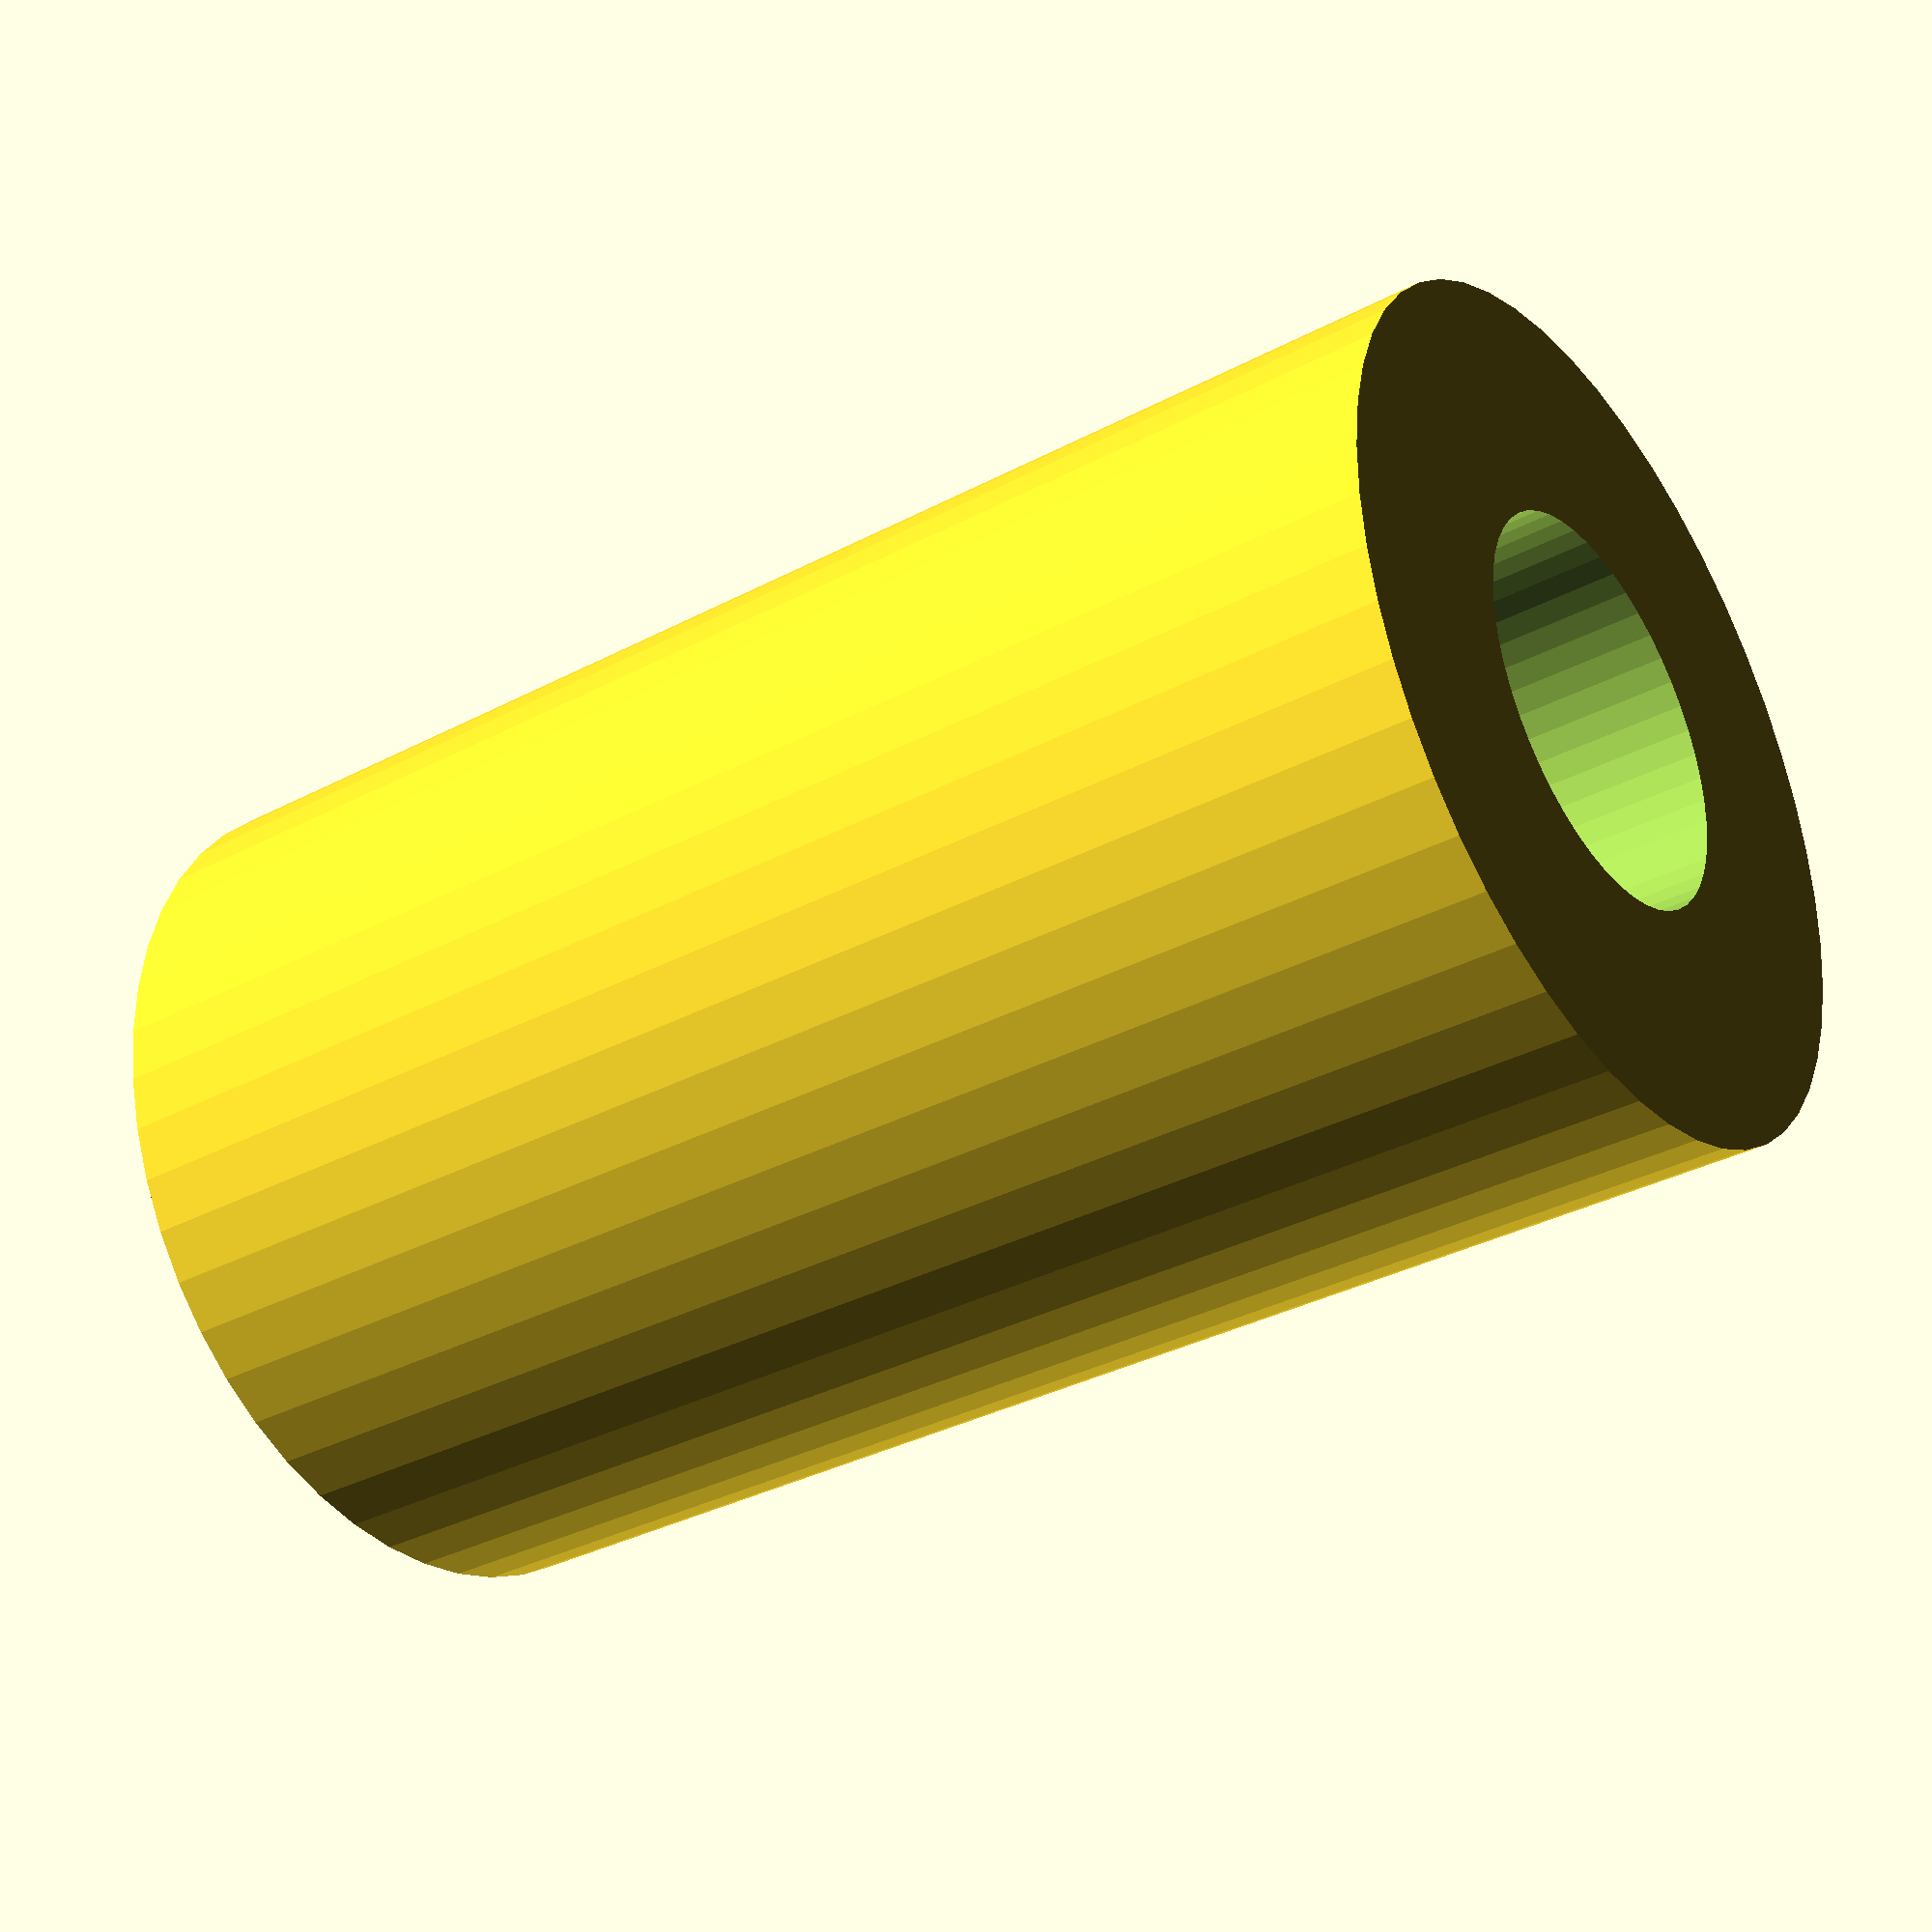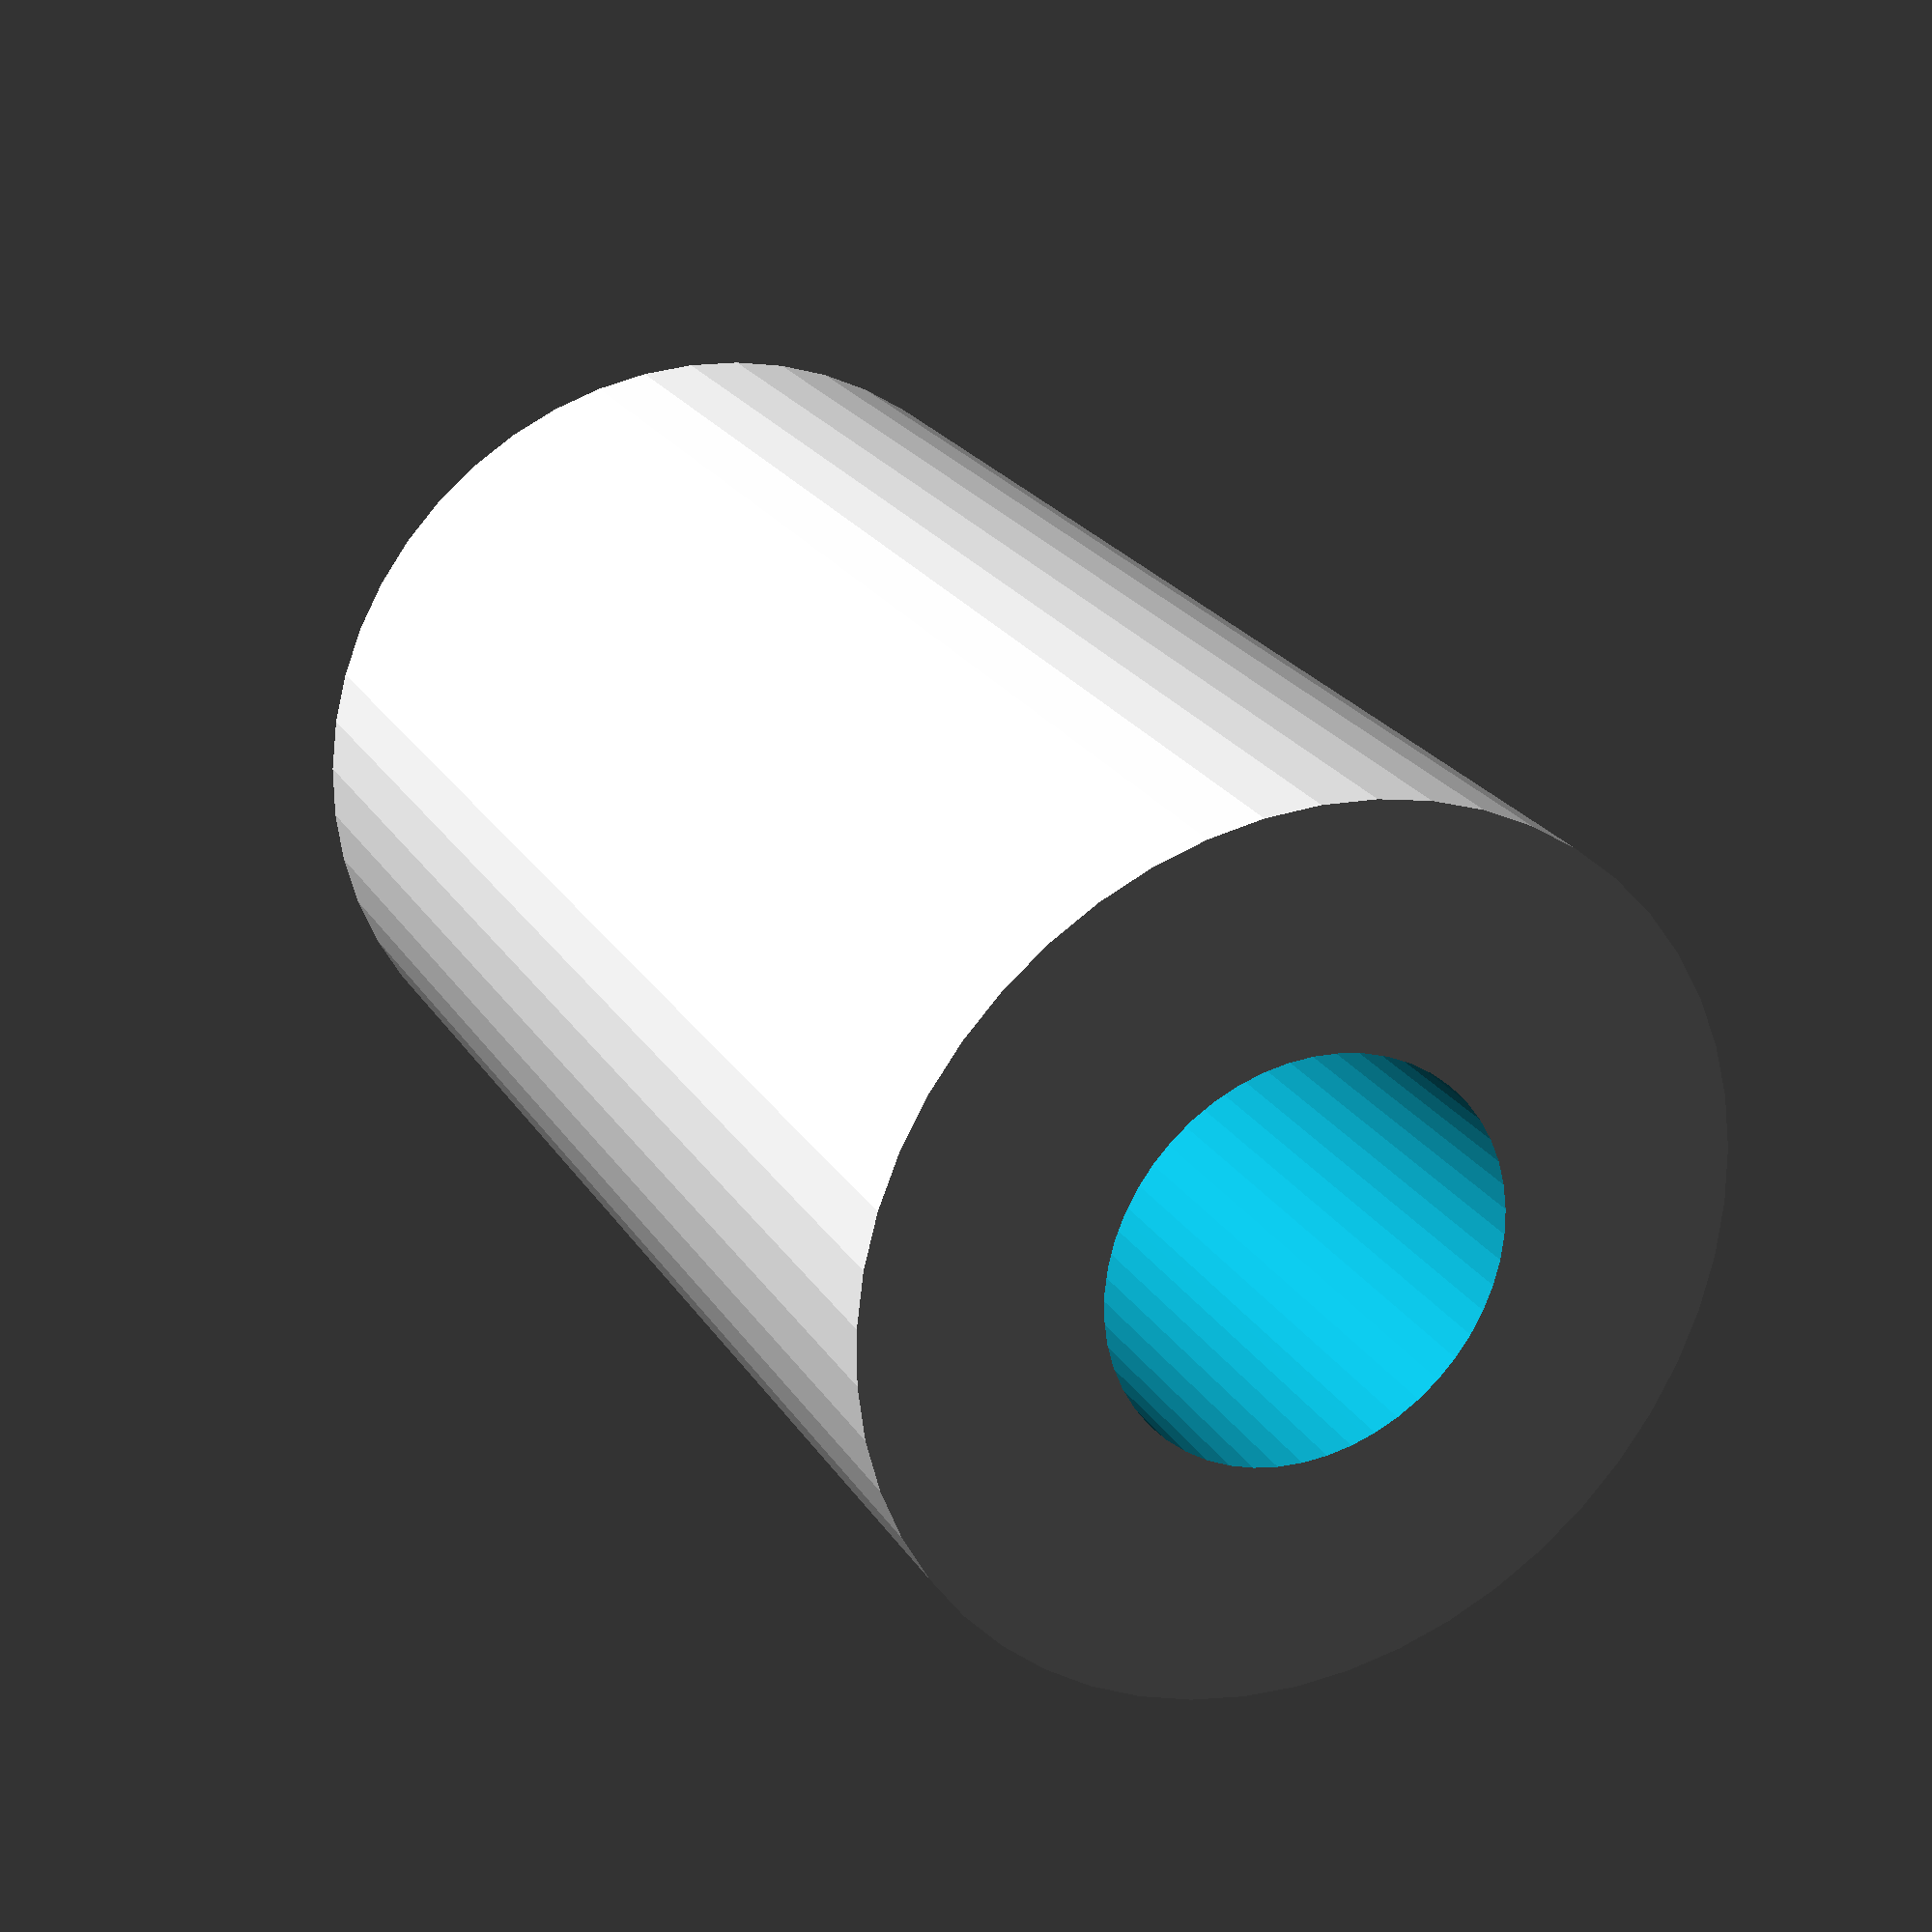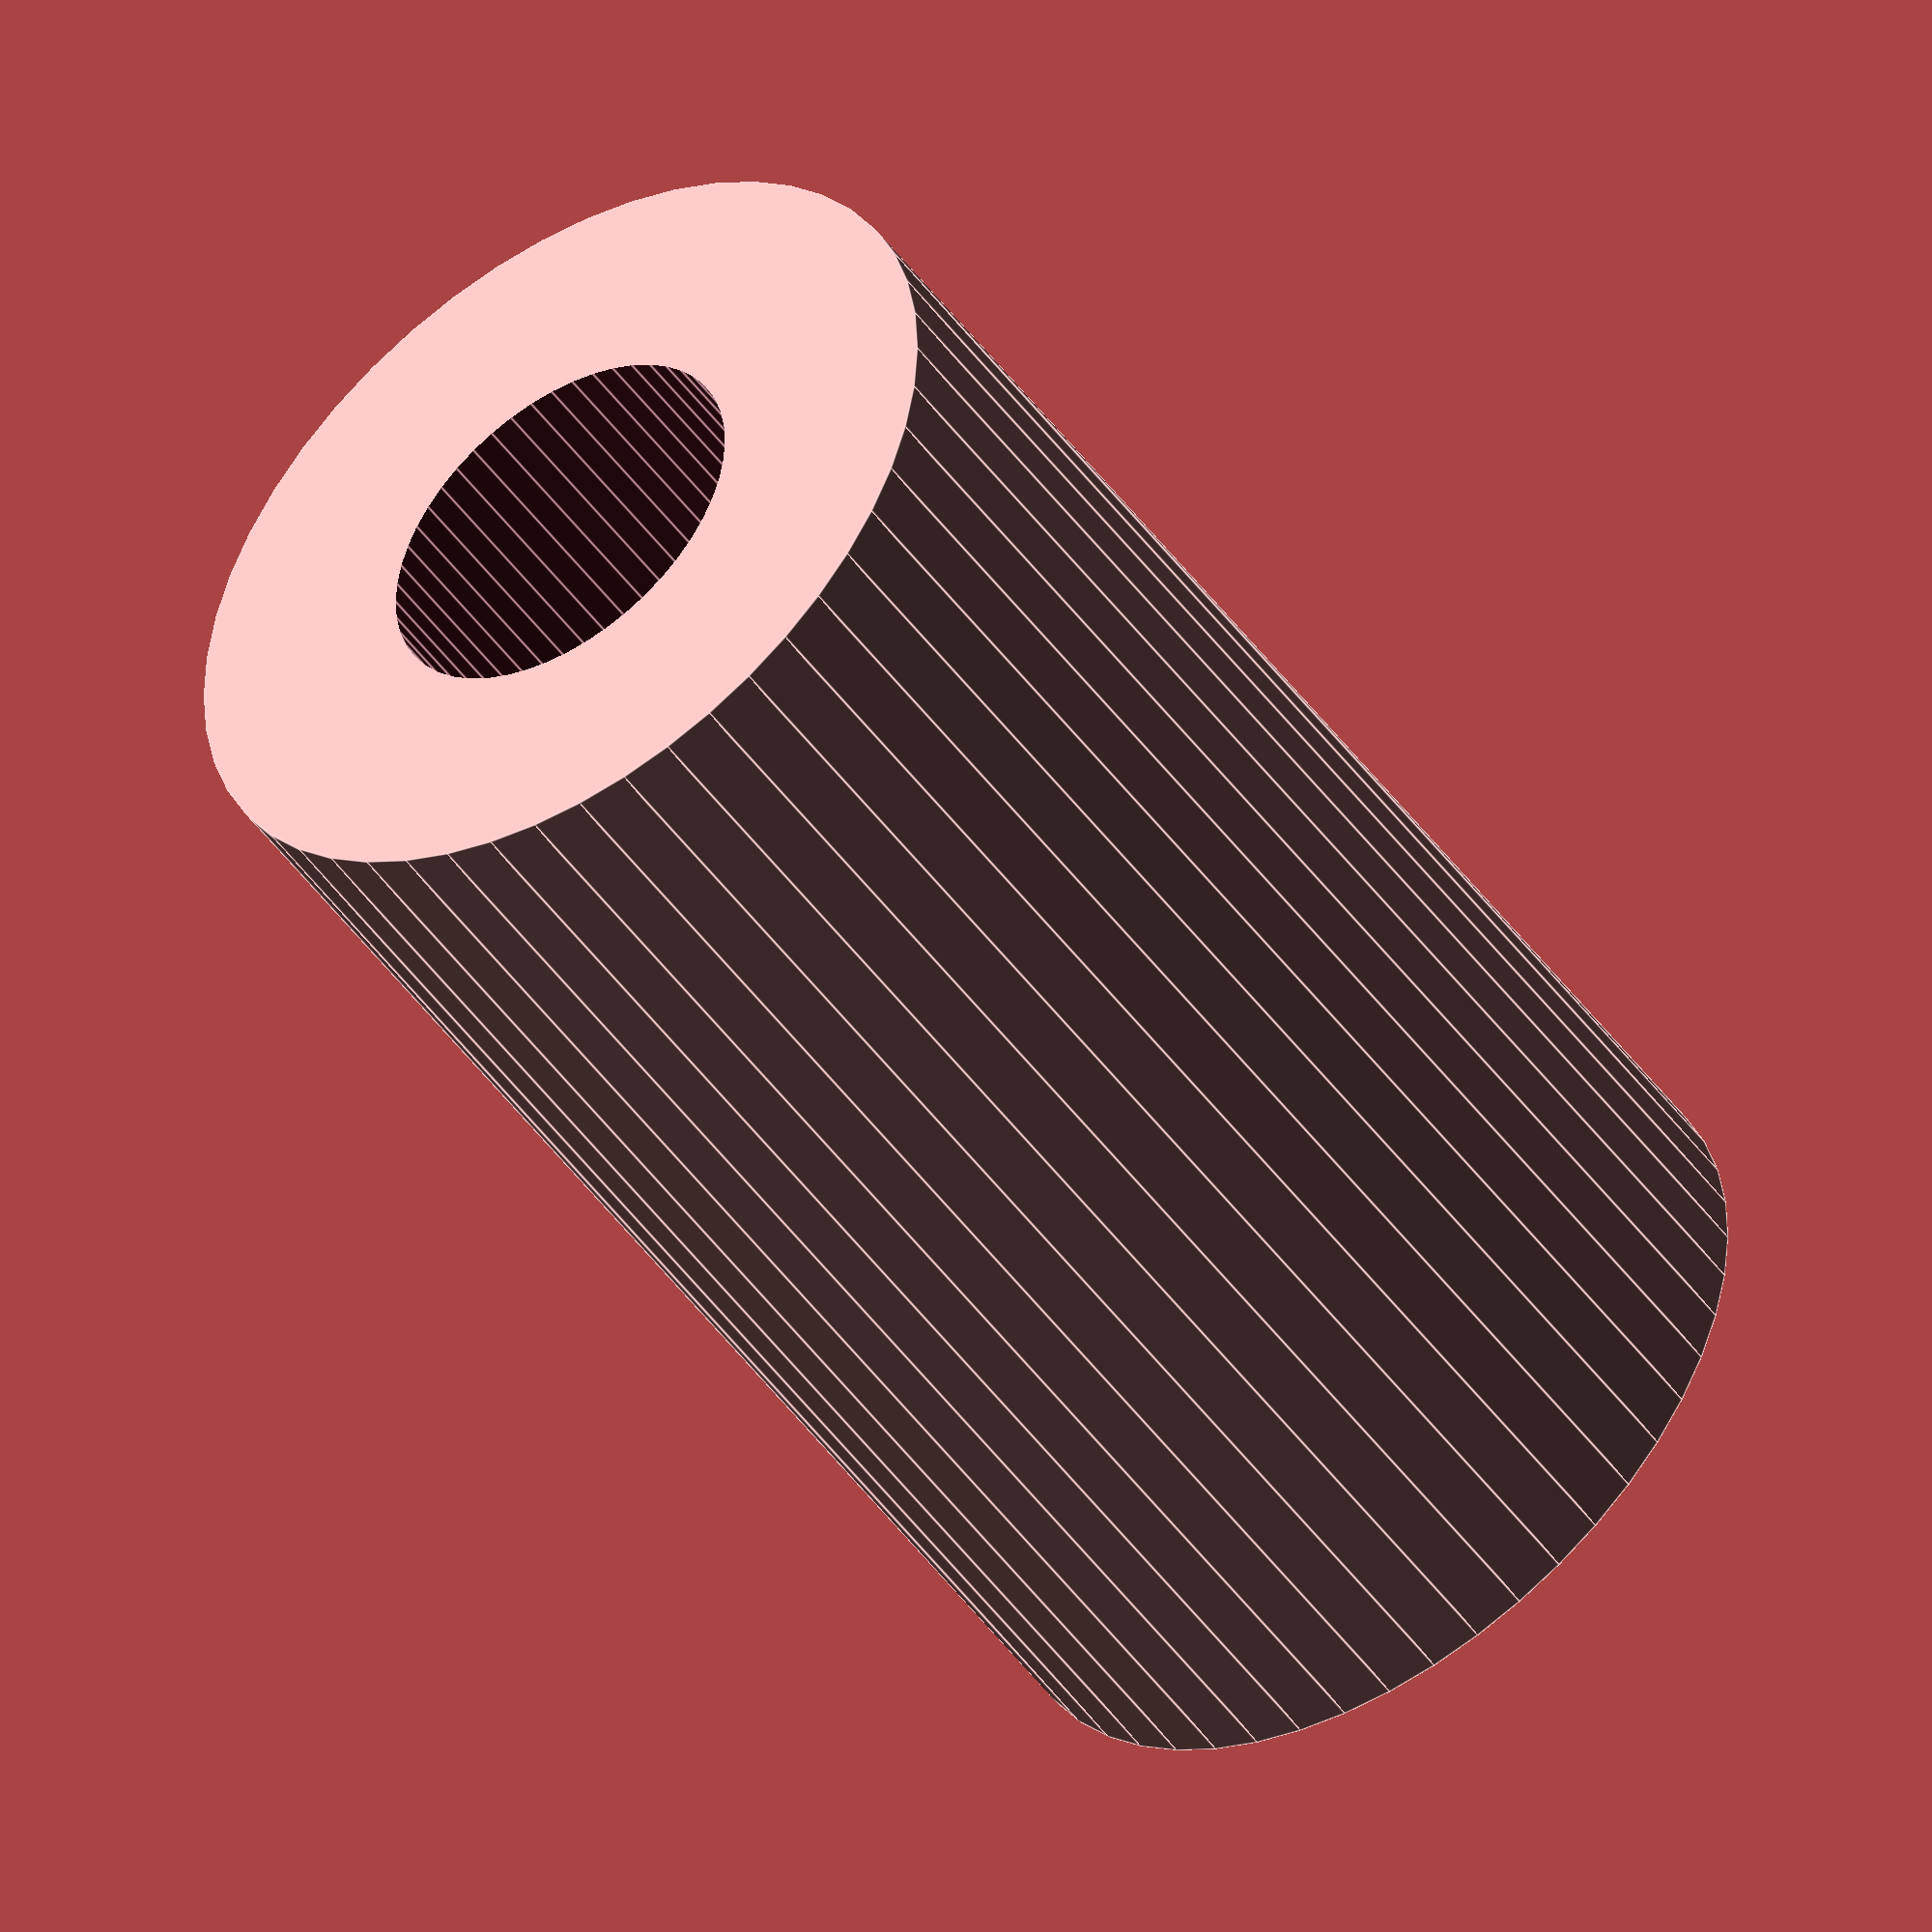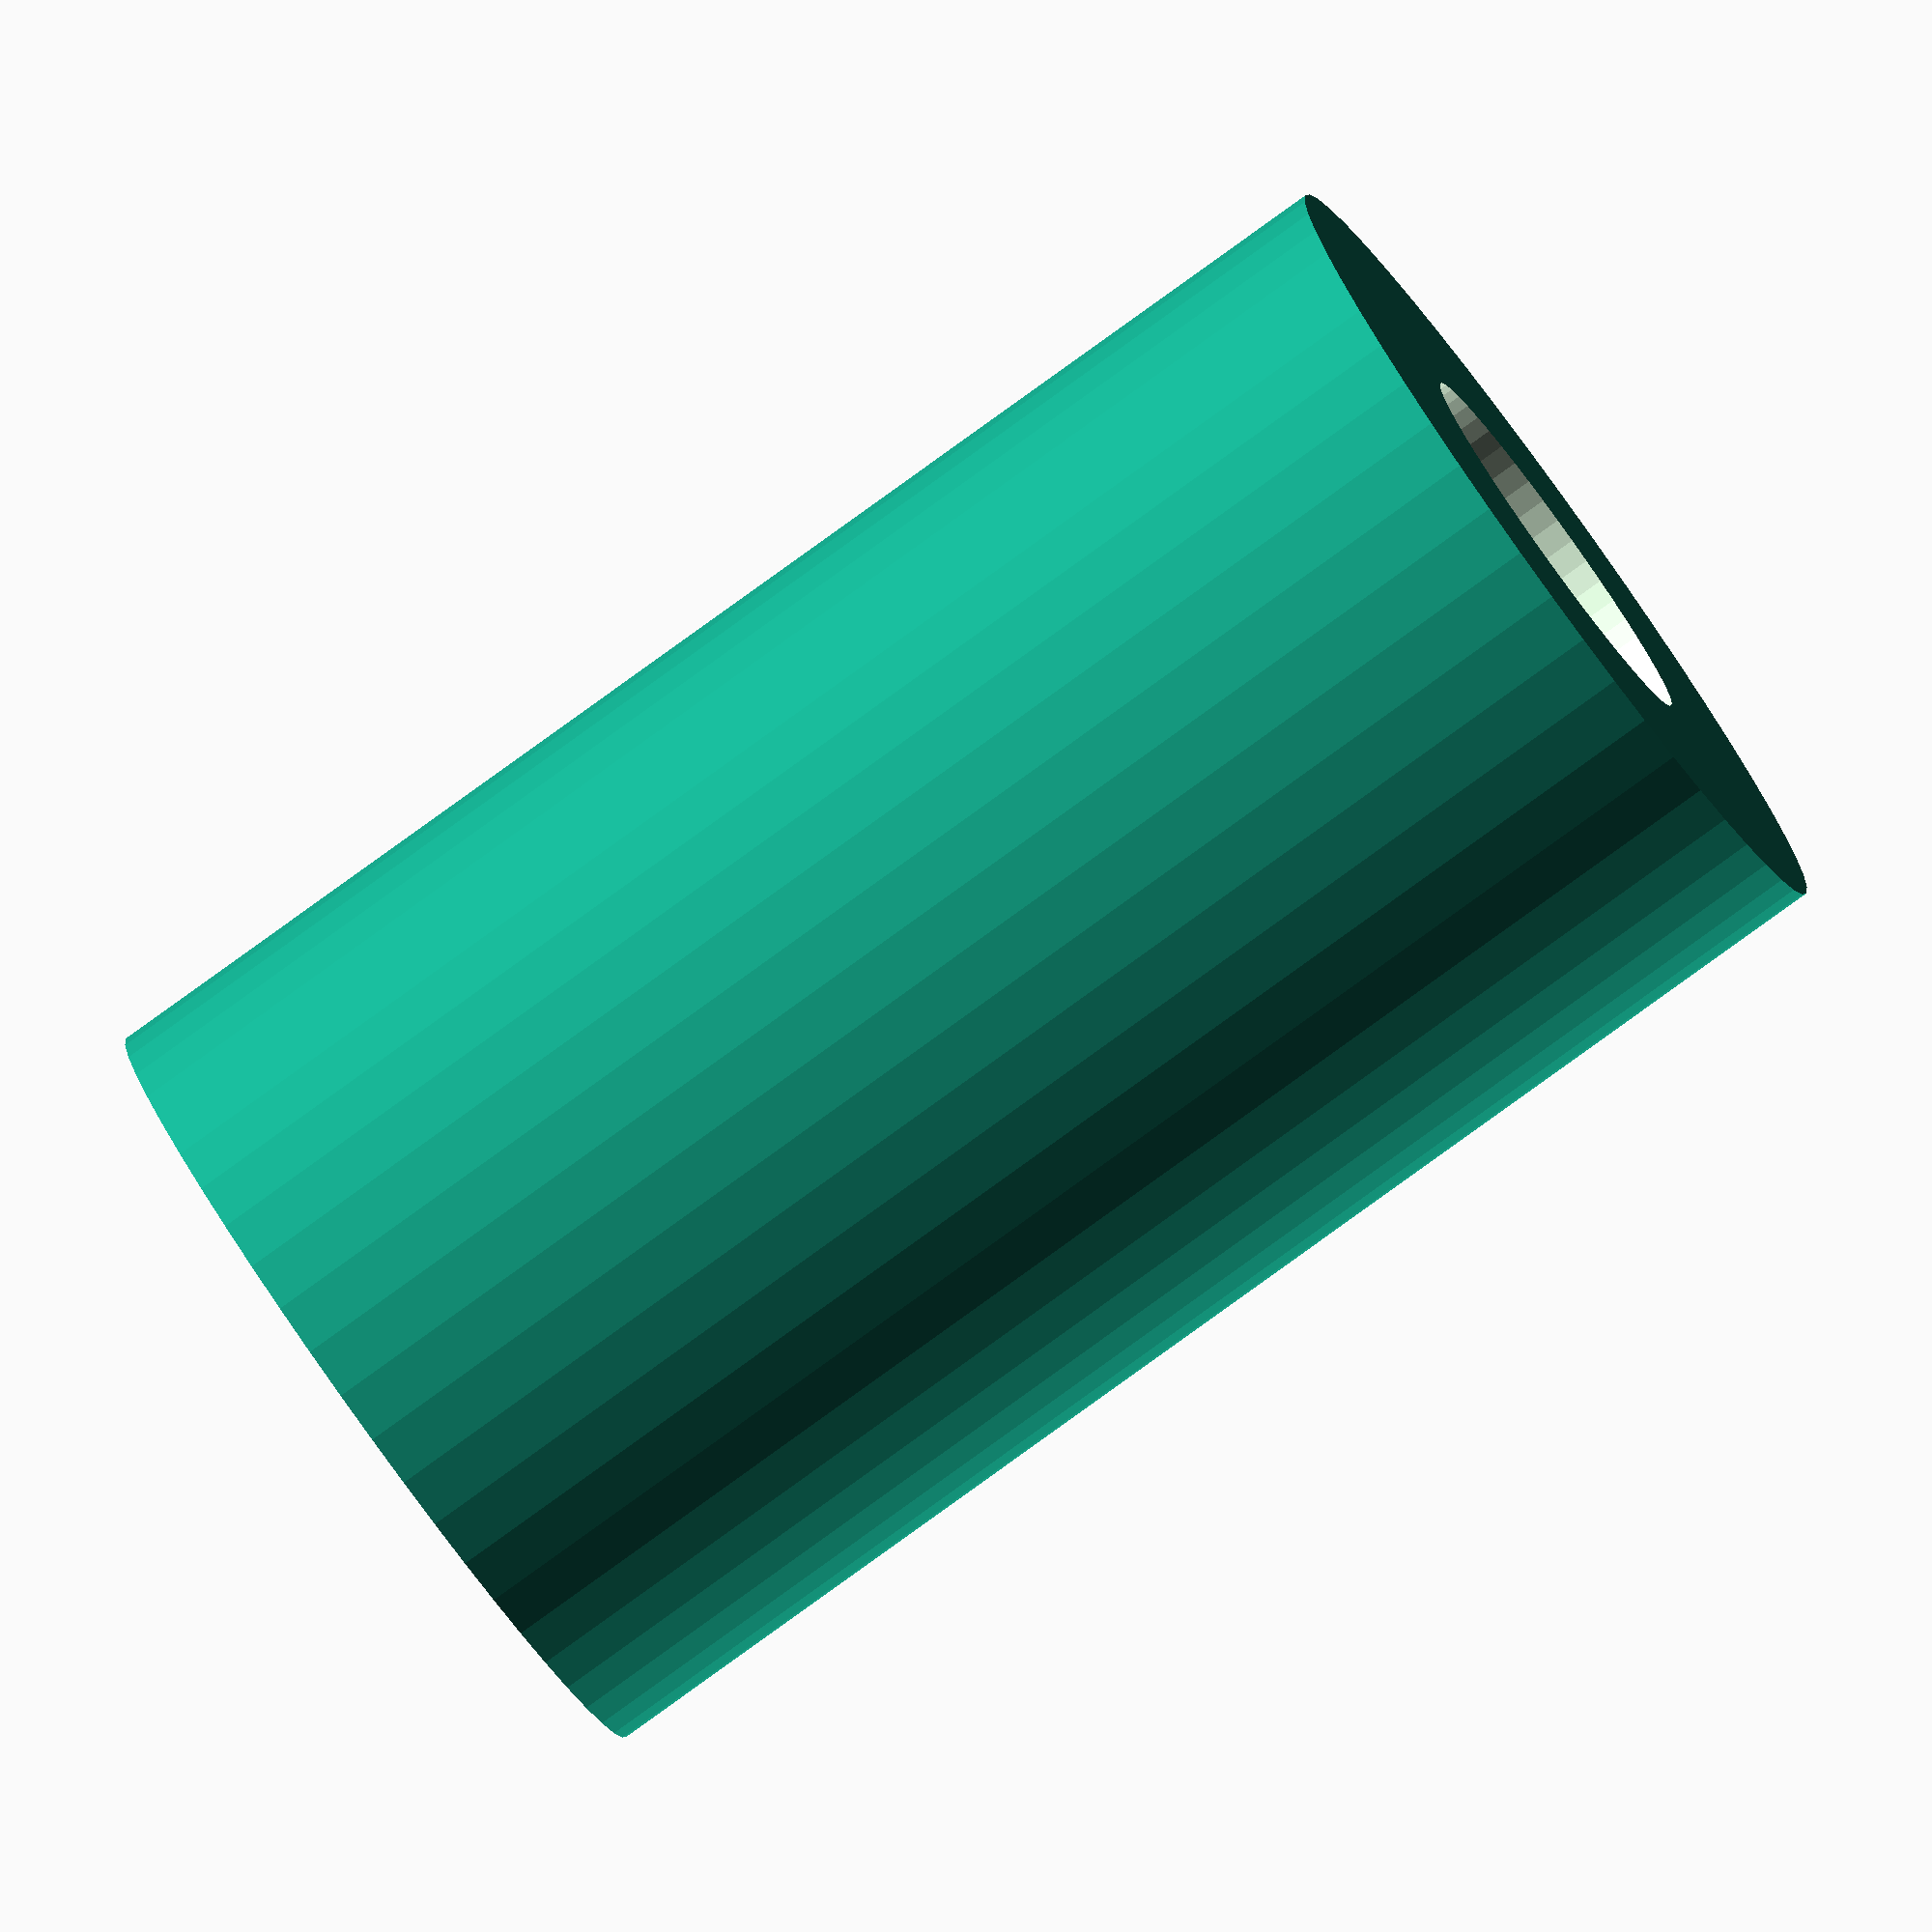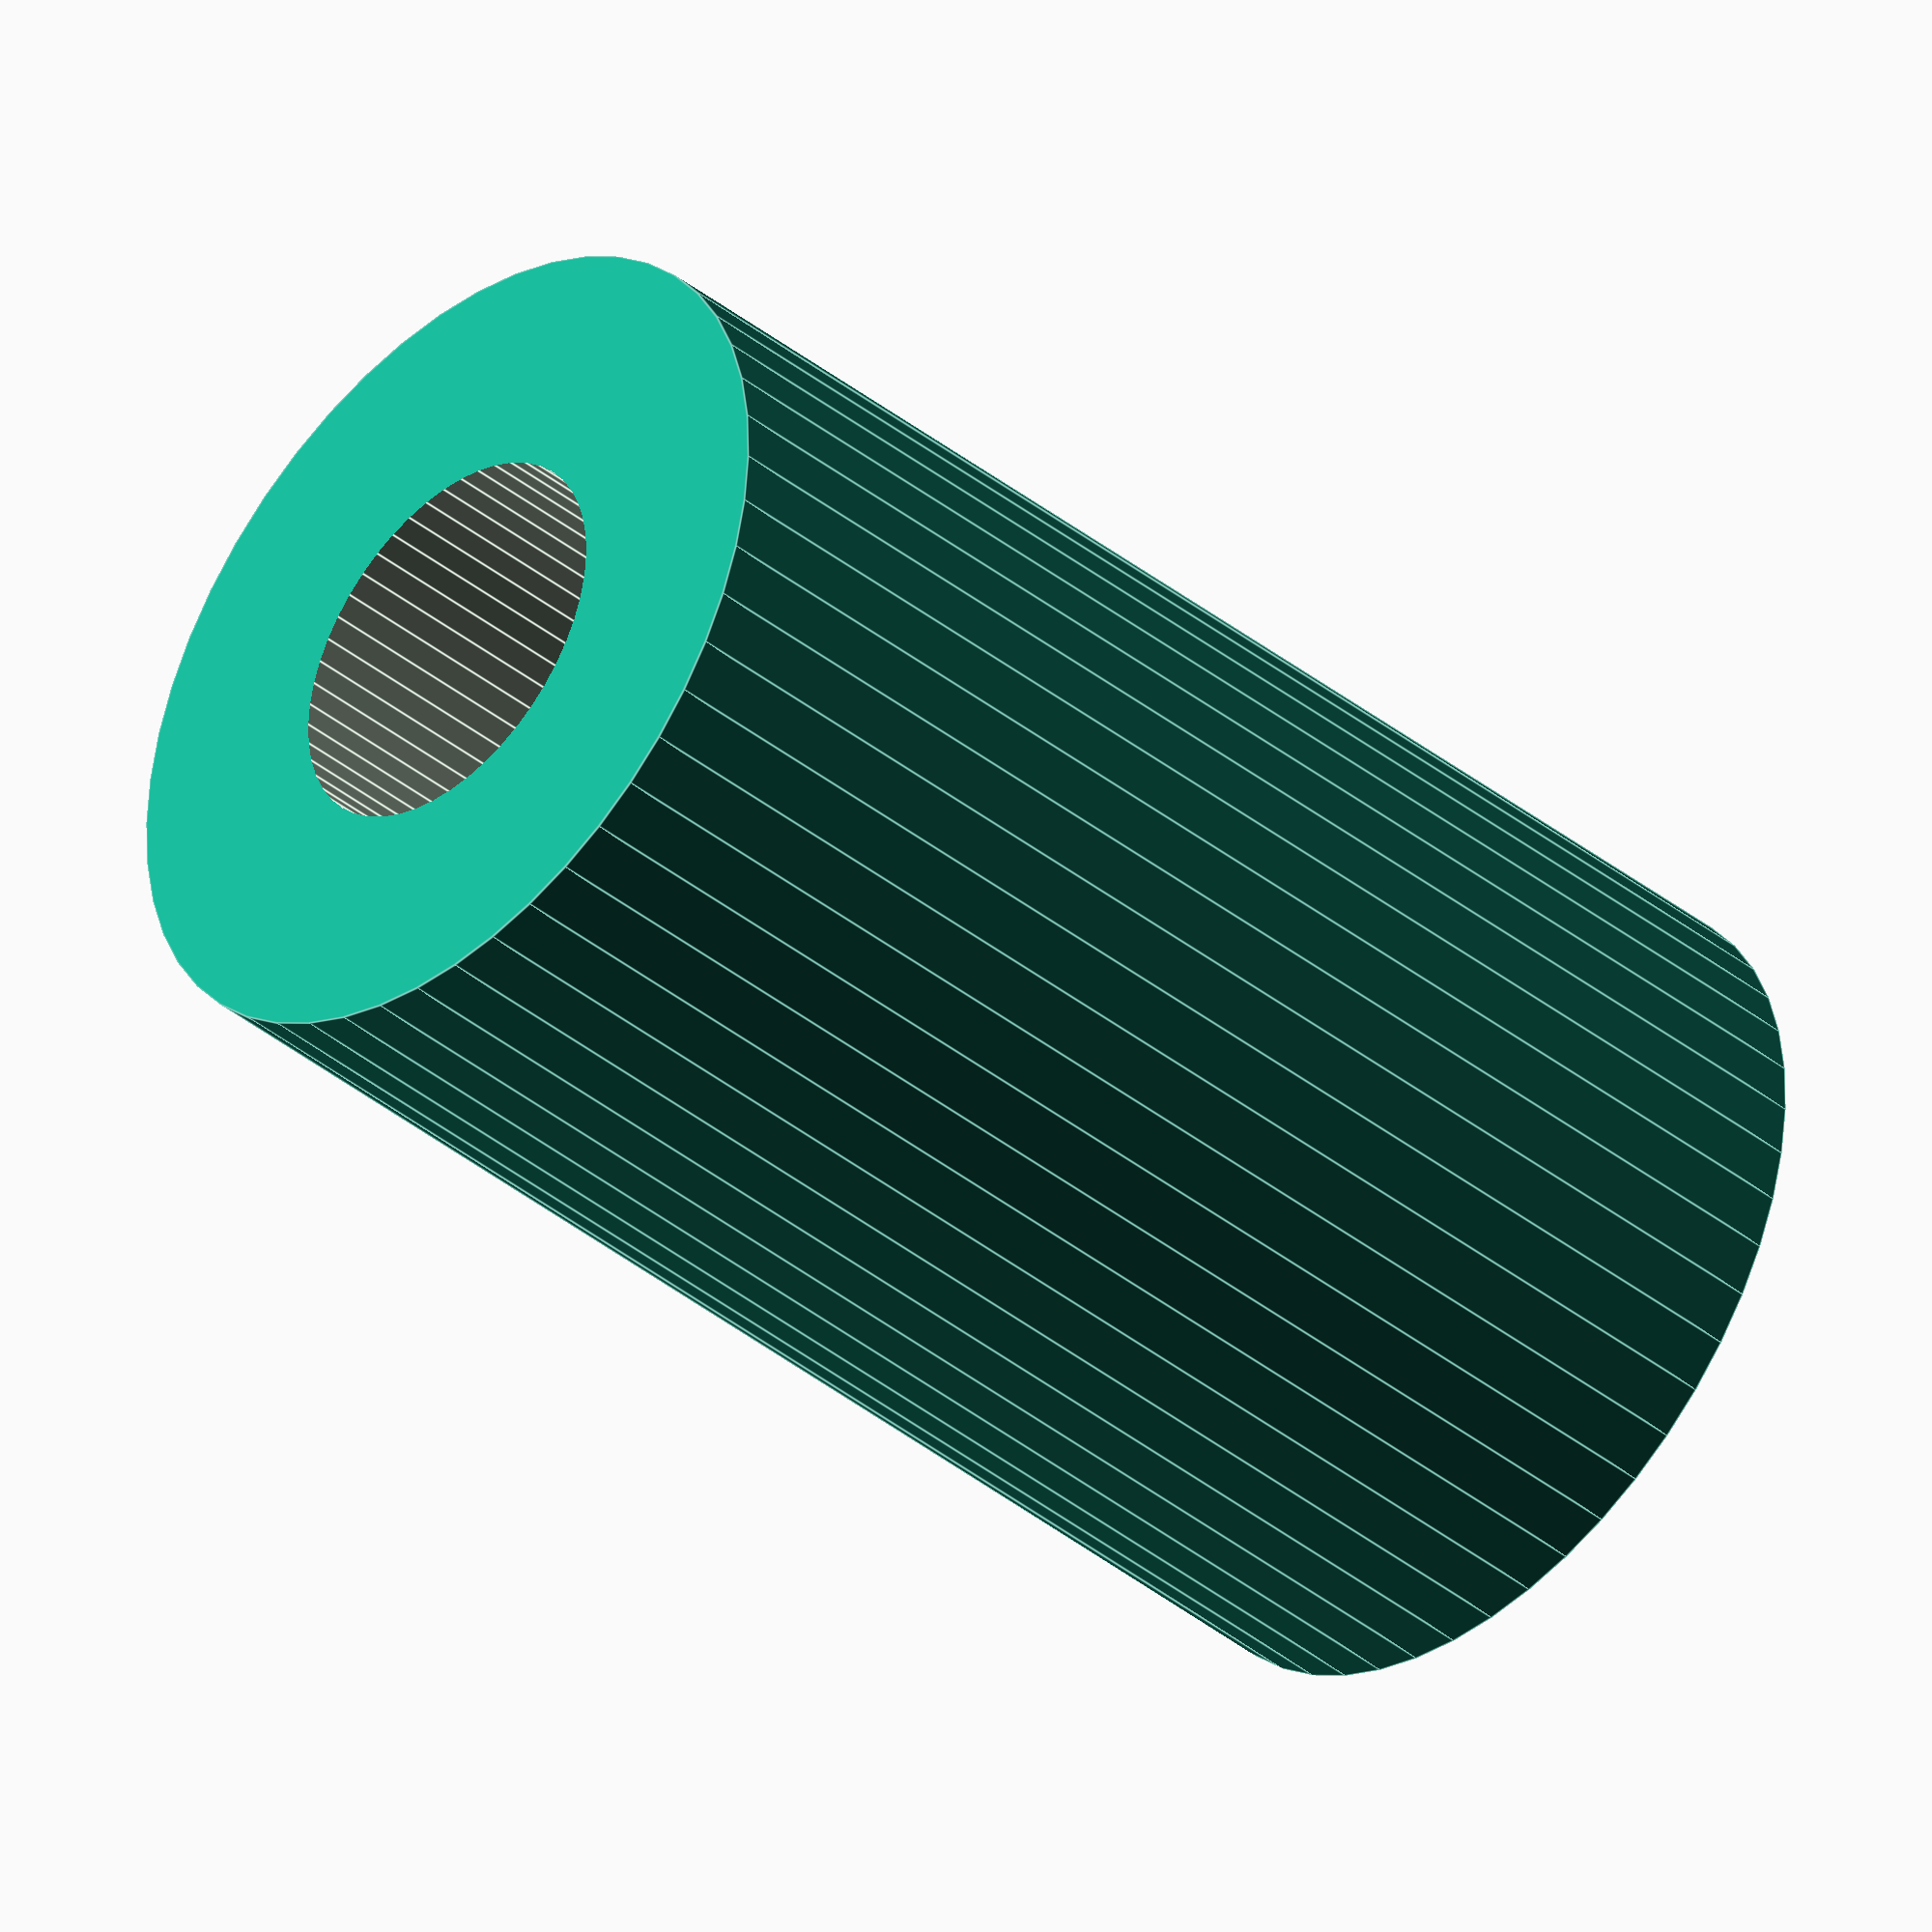
<openscad>
$fn = 50;


difference() {
	union() {
		translate(v = [0, 0, -33.0000000000]) {
			cylinder(h = 66, r = 19.5000000000);
		}
	}
	union() {
		translate(v = [0, 0, -100.0000000000]) {
			cylinder(h = 200, r = 9);
		}
	}
}
</openscad>
<views>
elev=214.1 azim=341.8 roll=234.3 proj=p view=solid
elev=156.9 azim=133.1 roll=204.3 proj=p view=solid
elev=227.4 azim=58.2 roll=146.1 proj=o view=edges
elev=82.3 azim=11.7 roll=305.8 proj=o view=solid
elev=39.8 azim=103.0 roll=45.5 proj=o view=edges
</views>
